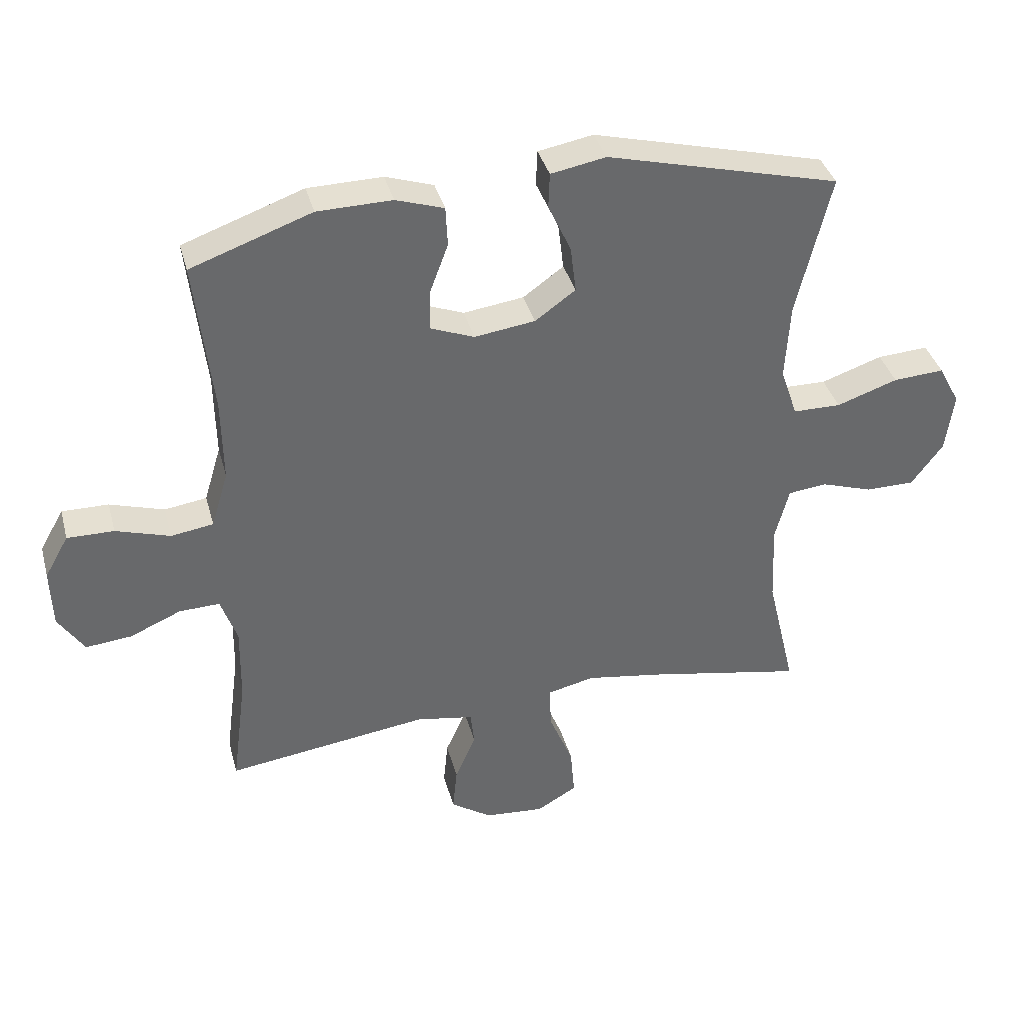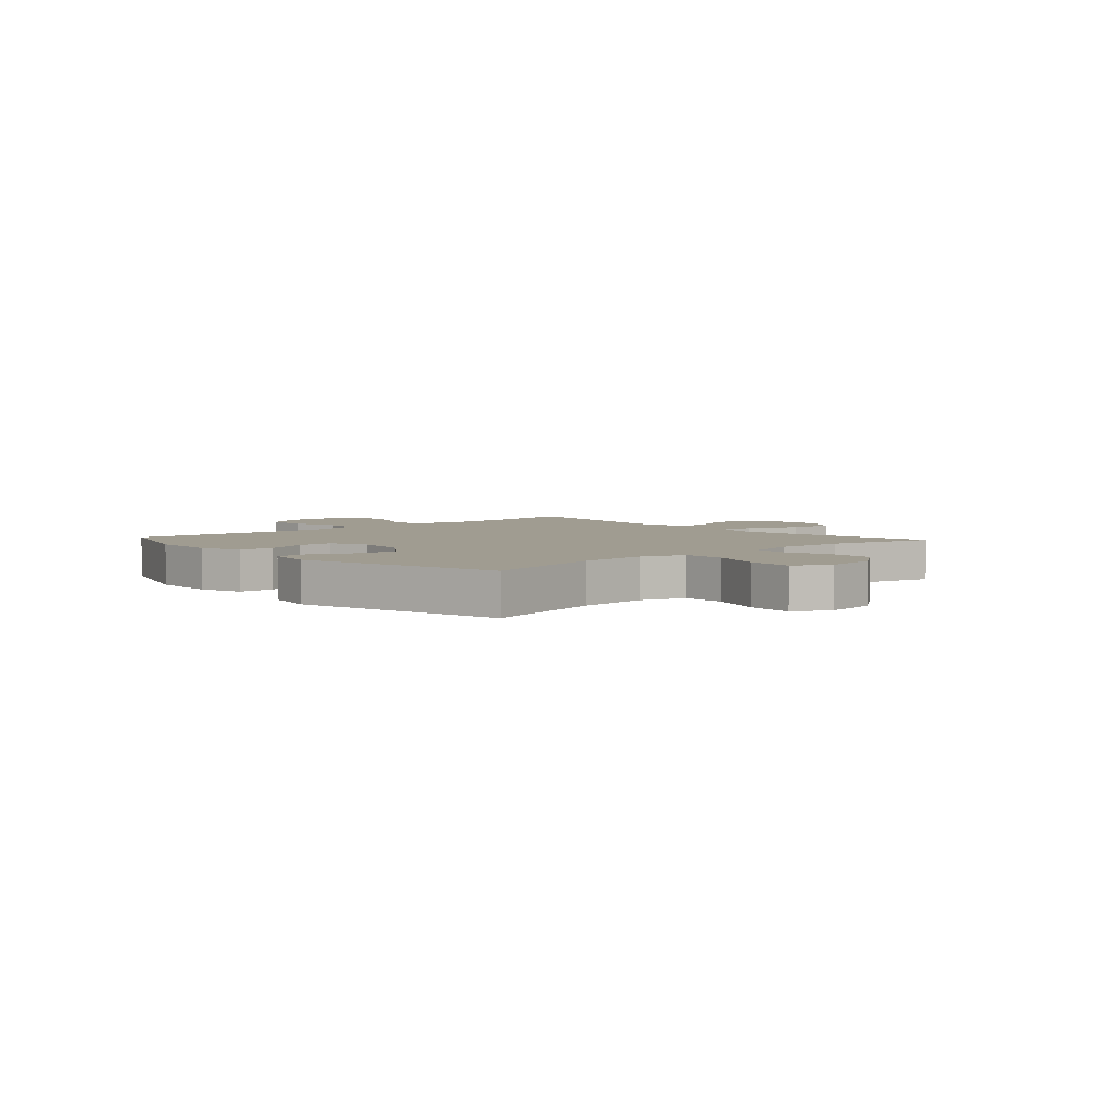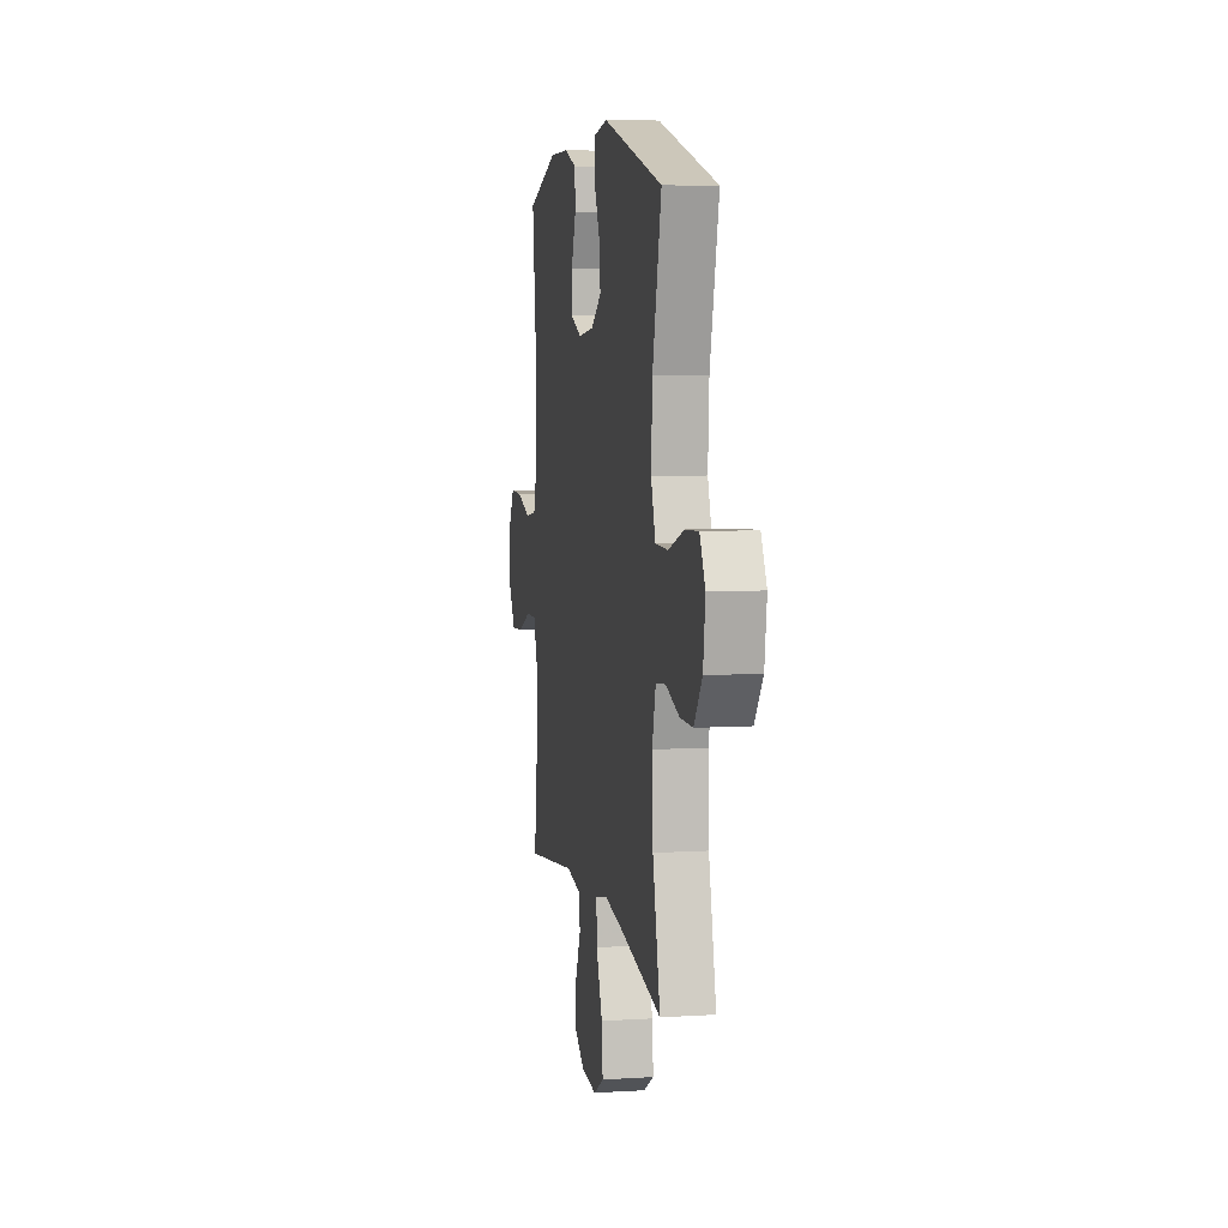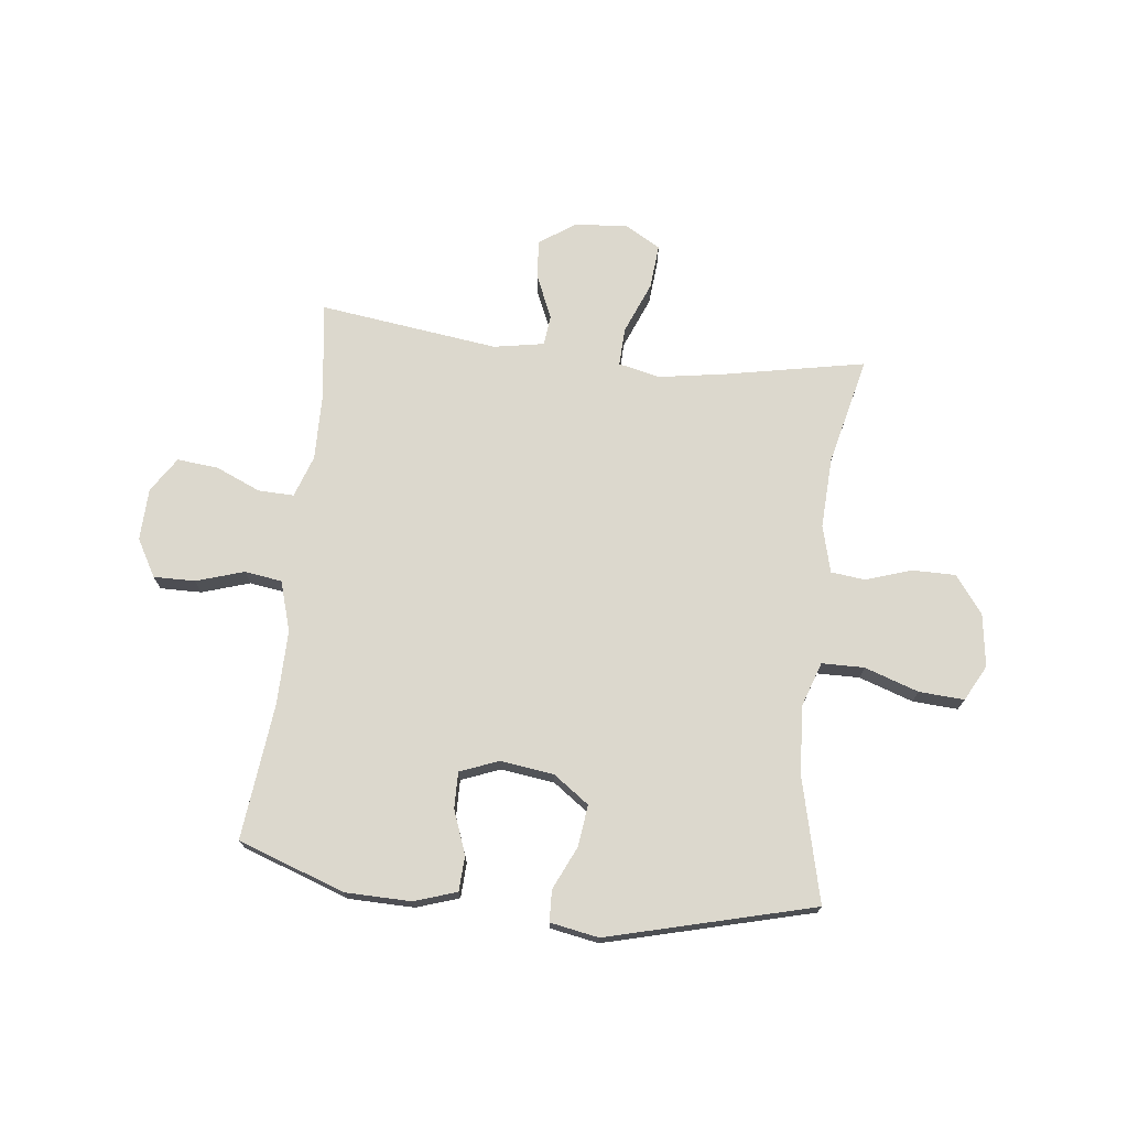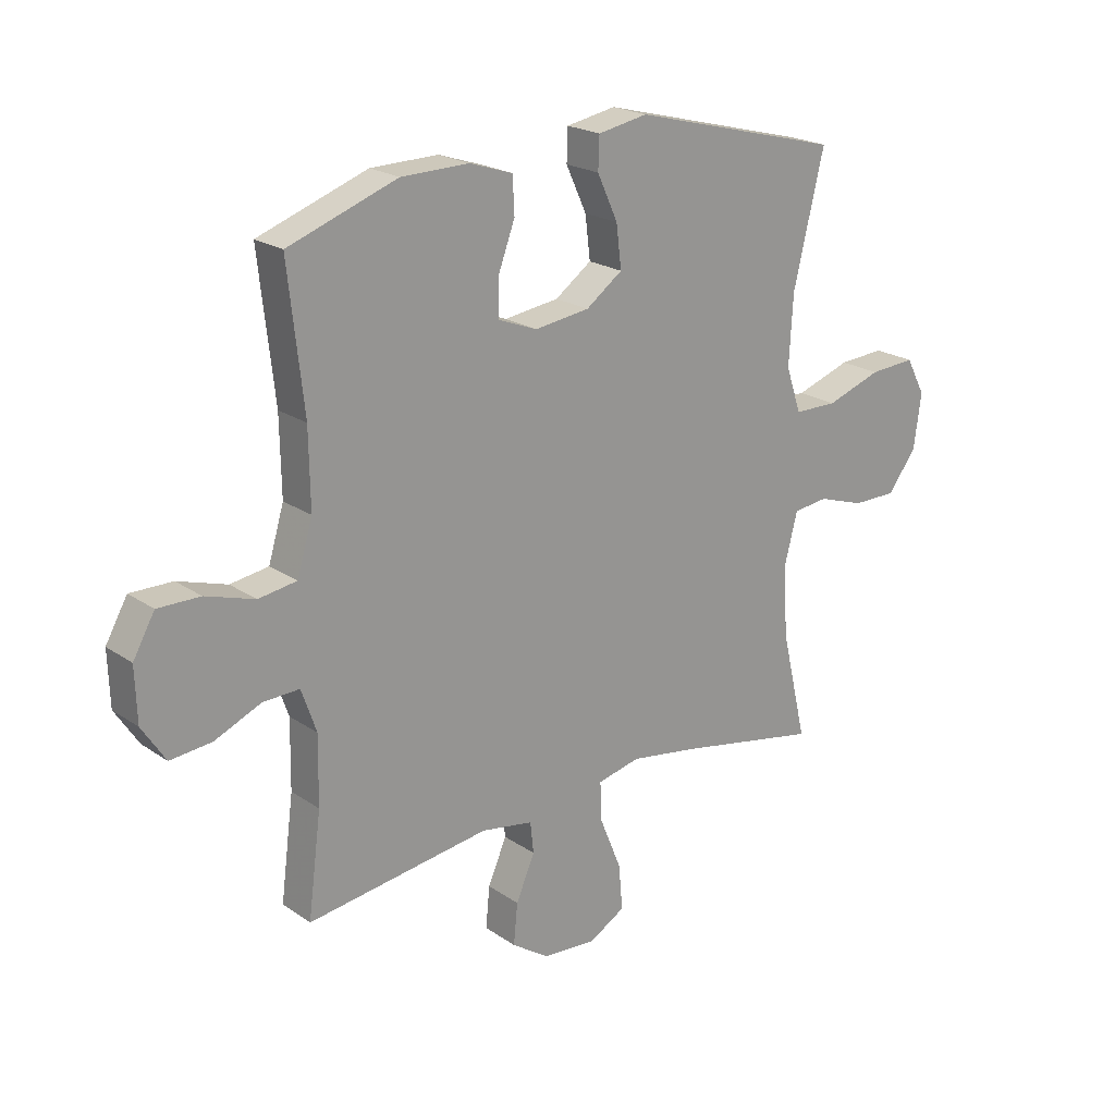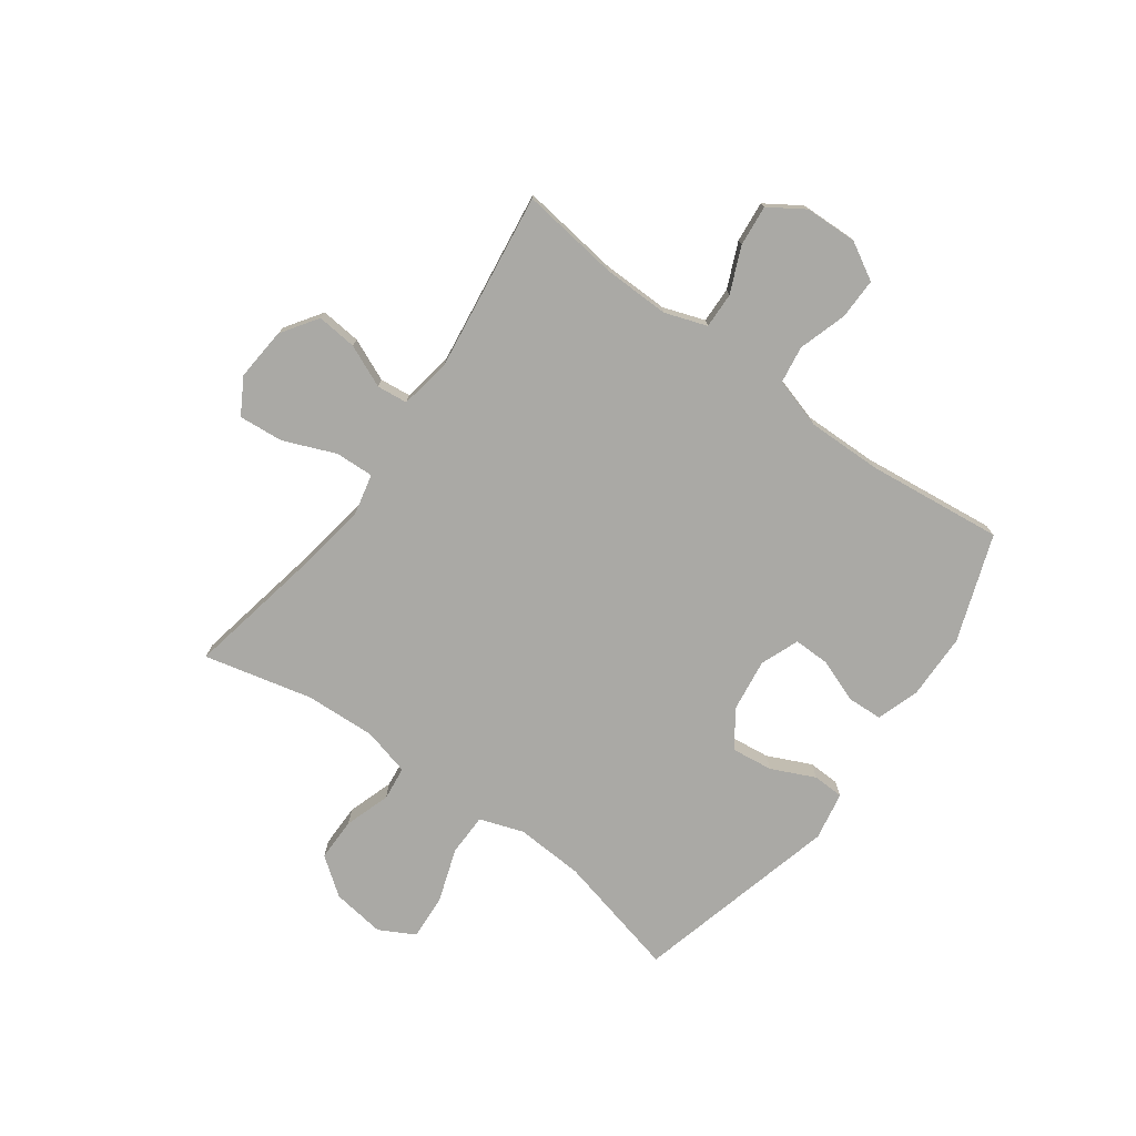
<metadata>
{"format":"obj","ext":"obj","renderer":"f3d","projection":"perspective","resolution":1024,"background":"white","views":[{"elev":37.7,"azim":-14.8,"up":"+Z"},{"elev":4.3,"azim":47.9,"up":"+Y"},{"elev":6.8,"azim":79.7,"up":"+Z"},{"elev":72.5,"azim":6.5,"up":"+Y"},{"elev":21.3,"azim":-39.8,"up":"+Z"},{"elev":-75.4,"azim":-125.9,"up":"+Y"}]}
</metadata>
<code>
v -0.5 0.07 0.5
v -0.309 0.07 0.568
v -0.191 0.07 0.57
v -0.115 0.07 0.545
v -0.112 0.07 0.482
v -0.141 0.07 0.404
v -0.142 0.07 0.339
v -0.073 0.07 0.312
v 0.023 0.07 0.325
v 0.087 0.07 0.371
v 0.078 0.07 0.445
v 0.042 0.07 0.523
v 0.044 0.07 0.579
v 0.131 0.07 0.595
v 0.5 0.07 0.5
v 0.446 0.07 0.276
v 0.439 0.07 0.154
v 0.466 0.07 0.075
v 0.542 0.07 0.074
v 0.639 0.07 0.107
v 0.72 0.07 0.112
v 0.754 0.07 0.048
v 0.741 0.07 -0.047
v 0.691 0.07 -0.114
v 0.613 0.07 -0.114
v 0.531 0.07 -0.087
v 0.47 0.07 -0.094
v 0.448 0.07 -0.179
v 0.454 0.07 -0.306
v 0.5 0.07 -0.5
v 0.248 0.07 -0.451
v 0.129 0.07 -0.432
v 0.054 0.07 -0.449
v 0.057 0.07 -0.518
v 0.095 0.07 -0.611
v 0.102 0.07 -0.691
v 0.038 0.07 -0.728
v -0.057 0.07 -0.72
v -0.122 0.07 -0.676
v -0.115 0.07 -0.604
v -0.082 0.07 -0.528
v -0.088 0.07 -0.473
v -0.179 0.07 -0.457
v -0.5 0.07 -0.5
v -0.477 0.07 -0.323
v -0.475 0.07 -0.204
v -0.501 0.07 -0.129
v -0.565 0.07 -0.131
v -0.646 0.07 -0.166
v -0.719 0.07 -0.173
v -0.76 0.07 -0.11
v -0.763 0.07 -0.016
v -0.725 0.07 0.051
v -0.651 0.07 0.05
v -0.565 0.07 0.023
v -0.498 0.07 0.033
v -0.471 0.07 0.123
v -0.473 0.07 0.256
v -0.5 0 0.5
v -0.309 0 0.568
v -0.191 0 0.57
v -0.115 0 0.545
v -0.112 0 0.482
v -0.141 0 0.404
v -0.142 0 0.339
v -0.073 0 0.312
v 0.023 0 0.325
v 0.087 0 0.371
v 0.078 0 0.445
v 0.042 0 0.523
v 0.044 0 0.579
v 0.131 0 0.595
v 0.5 0 0.5
v 0.446 0 0.276
v 0.439 0 0.154
v 0.466 0 0.075
v 0.542 0 0.074
v 0.639 0 0.107
v 0.72 0 0.112
v 0.754 0 0.048
v 0.741 0 -0.047
v 0.691 0 -0.114
v 0.613 0 -0.114
v 0.531 0 -0.087
v 0.47 0 -0.094
v 0.448 0 -0.179
v 0.454 0 -0.306
v 0.5 0 -0.5
v 0.248 0 -0.451
v 0.129 0 -0.432
v 0.054 0 -0.449
v 0.057 0 -0.518
v 0.095 0 -0.611
v 0.102 0 -0.691
v 0.038 0 -0.728
v -0.057 0 -0.72
v -0.122 0 -0.676
v -0.115 0 -0.604
v -0.082 0 -0.528
v -0.088 0 -0.473
v -0.179 0 -0.457
v -0.5 0 -0.5
v -0.477 0 -0.323
v -0.475 0 -0.204
v -0.501 0 -0.129
v -0.565 0 -0.131
v -0.646 0 -0.166
v -0.719 0 -0.173
v -0.76 0 -0.11
v -0.763 0 -0.016
v -0.725 0 0.051
v -0.651 0 0.05
v -0.565 0 0.023
v -0.498 0 0.033
v -0.471 0 0.123
v -0.473 0 0.256
f 53 54 55
f 52 53 55
f 51 52 55
f 50 51 55
f 49 50 55
f 48 49 55
f 47 48 55 56
f 46 47 56 57
f 43 44 45
f 42 43 45 46
f 39 40 41
f 38 39 41
f 37 38 41
f 36 37 41
f 35 36 41
f 34 35 41
f 33 34 41 42
f 42 46 57
f 33 42 57
f 32 33 57
f 29 30 31
f 32 57 58
f 31 32 58
f 29 31 58
f 28 29 58
f 24 25 26
f 23 24 26
f 22 23 26
f 21 22 26
f 20 21 26
f 19 20 26
f 18 19 26 27
f 14 15 16
f 13 14 16
f 12 13 16
f 11 12 16
f 10 11 16 17
f 18 27 28
f 17 18 28
f 10 17 28
f 9 10 28
f 4 5 6
f 3 4 6
f 2 3 6
f 1 2 6
f 58 1 6
f 58 6 7
f 8 9 28 58
f 7 8 58
f 113 112 111
f 113 111 110
f 113 110 109
f 113 109 108
f 113 108 107
f 113 107 106
f 114 113 106 105
f 115 114 105 104
f 103 102 101
f 104 103 101 100
f 99 98 97
f 99 97 96
f 99 96 95
f 99 95 94
f 99 94 93
f 99 93 92
f 100 99 92 91
f 115 104 100
f 115 100 91
f 115 91 90
f 89 88 87
f 116 115 90
f 116 90 89
f 116 89 87
f 116 87 86
f 84 83 82
f 84 82 81
f 84 81 80
f 84 80 79
f 84 79 78
f 84 78 77
f 85 84 77 76
f 74 73 72
f 74 72 71
f 74 71 70
f 74 70 69
f 75 74 69 68
f 86 85 76
f 86 76 75
f 86 75 68
f 86 68 67
f 64 63 62
f 64 62 61
f 64 61 60
f 64 60 59
f 64 59 116
f 65 64 116
f 116 86 67 66
f 116 66 65
f 1 59 60 2
f 2 60 61 3
f 3 61 62 4
f 4 62 63 5
f 5 63 64 6
f 6 64 65 7
f 7 65 66 8
f 8 66 67 9
f 9 67 68 10
f 10 68 69 11
f 11 69 70 12
f 12 70 71 13
f 13 71 72 14
f 14 72 73 15
f 15 73 74 16
f 16 74 75 17
f 17 75 76 18
f 18 76 77 19
f 19 77 78 20
f 20 78 79 21
f 21 79 80 22
f 22 80 81 23
f 23 81 82 24
f 24 82 83 25
f 25 83 84 26
f 26 84 85 27
f 27 85 86 28
f 28 86 87 29
f 29 87 88 30
f 30 88 89 31
f 31 89 90 32
f 32 90 91 33
f 33 91 92 34
f 34 92 93 35
f 35 93 94 36
f 36 94 95 37
f 37 95 96 38
f 38 96 97 39
f 39 97 98 40
f 40 98 99 41
f 41 99 100 42
f 42 100 101 43
f 43 101 102 44
f 44 102 103 45
f 45 103 104 46
f 46 104 105 47
f 47 105 106 48
f 48 106 107 49
f 49 107 108 50
f 50 108 109 51
f 51 109 110 52
f 52 110 111 53
f 53 111 112 54
f 54 112 113 55
f 55 113 114 56
f 56 114 115 57
f 57 115 116 58
f 58 116 59 1

</code>
